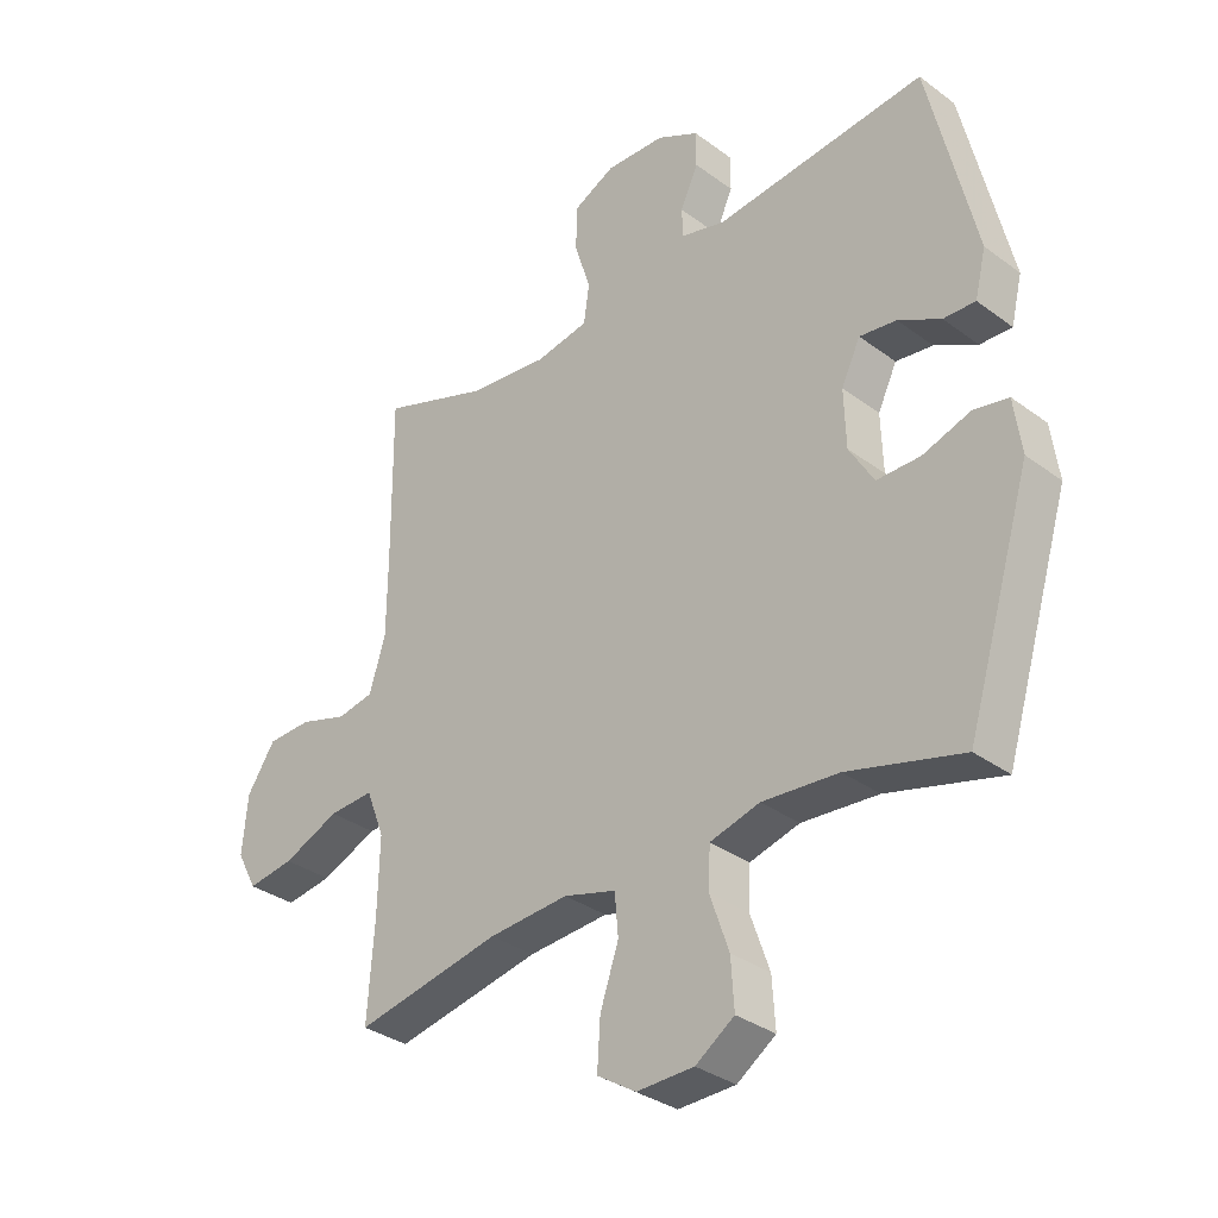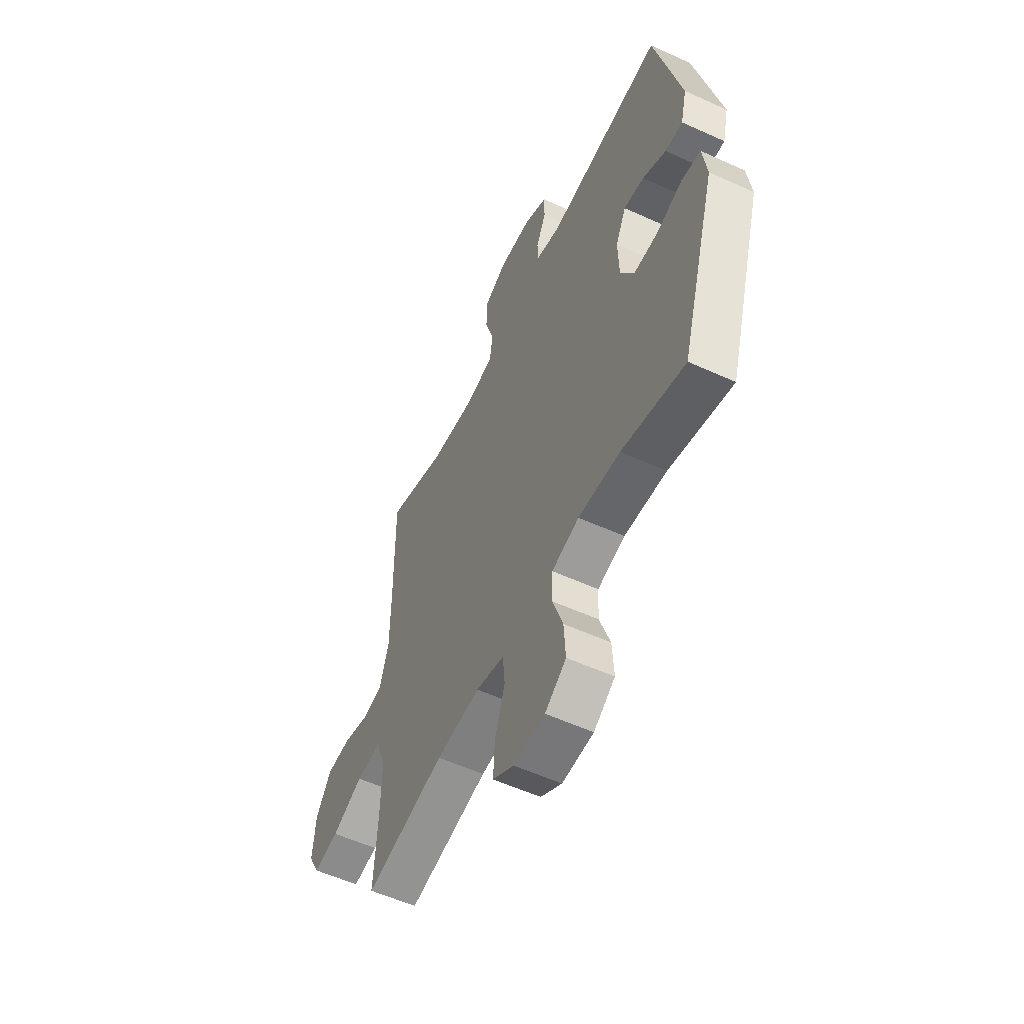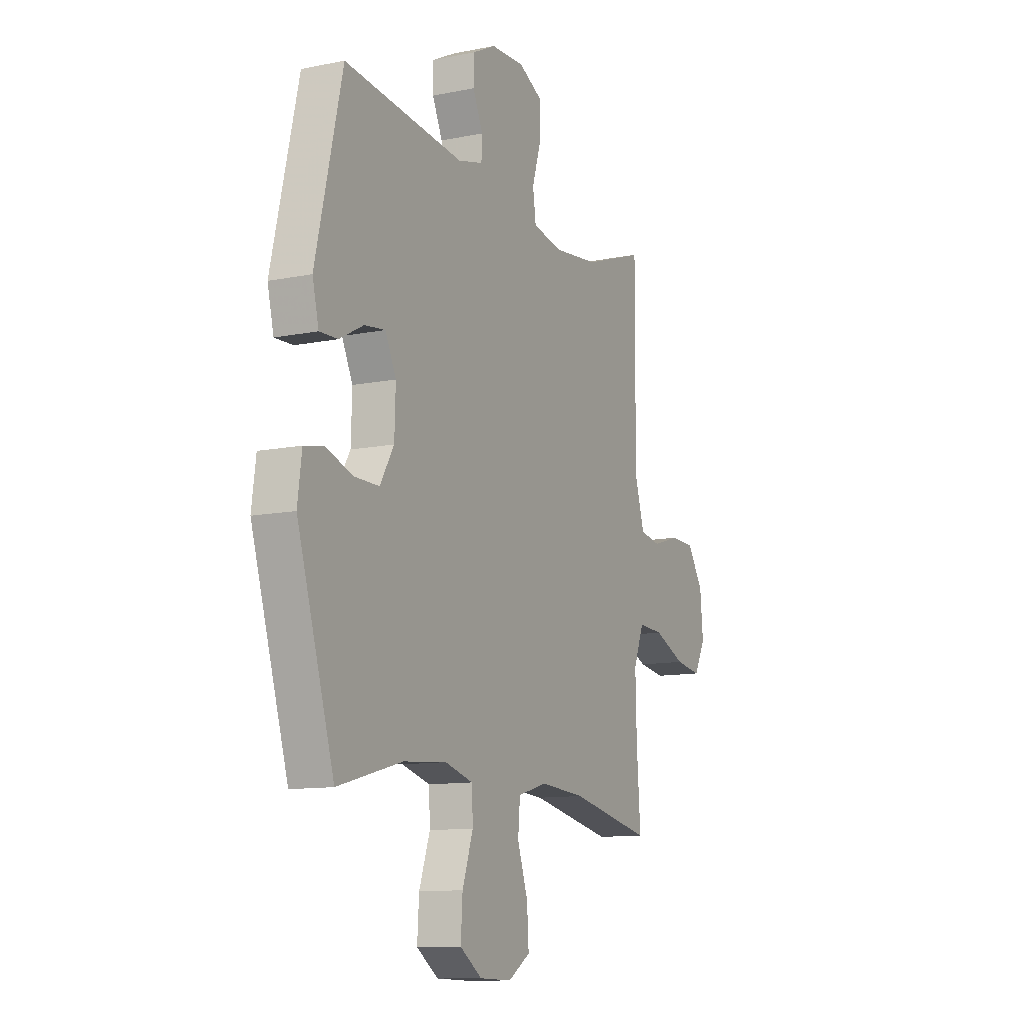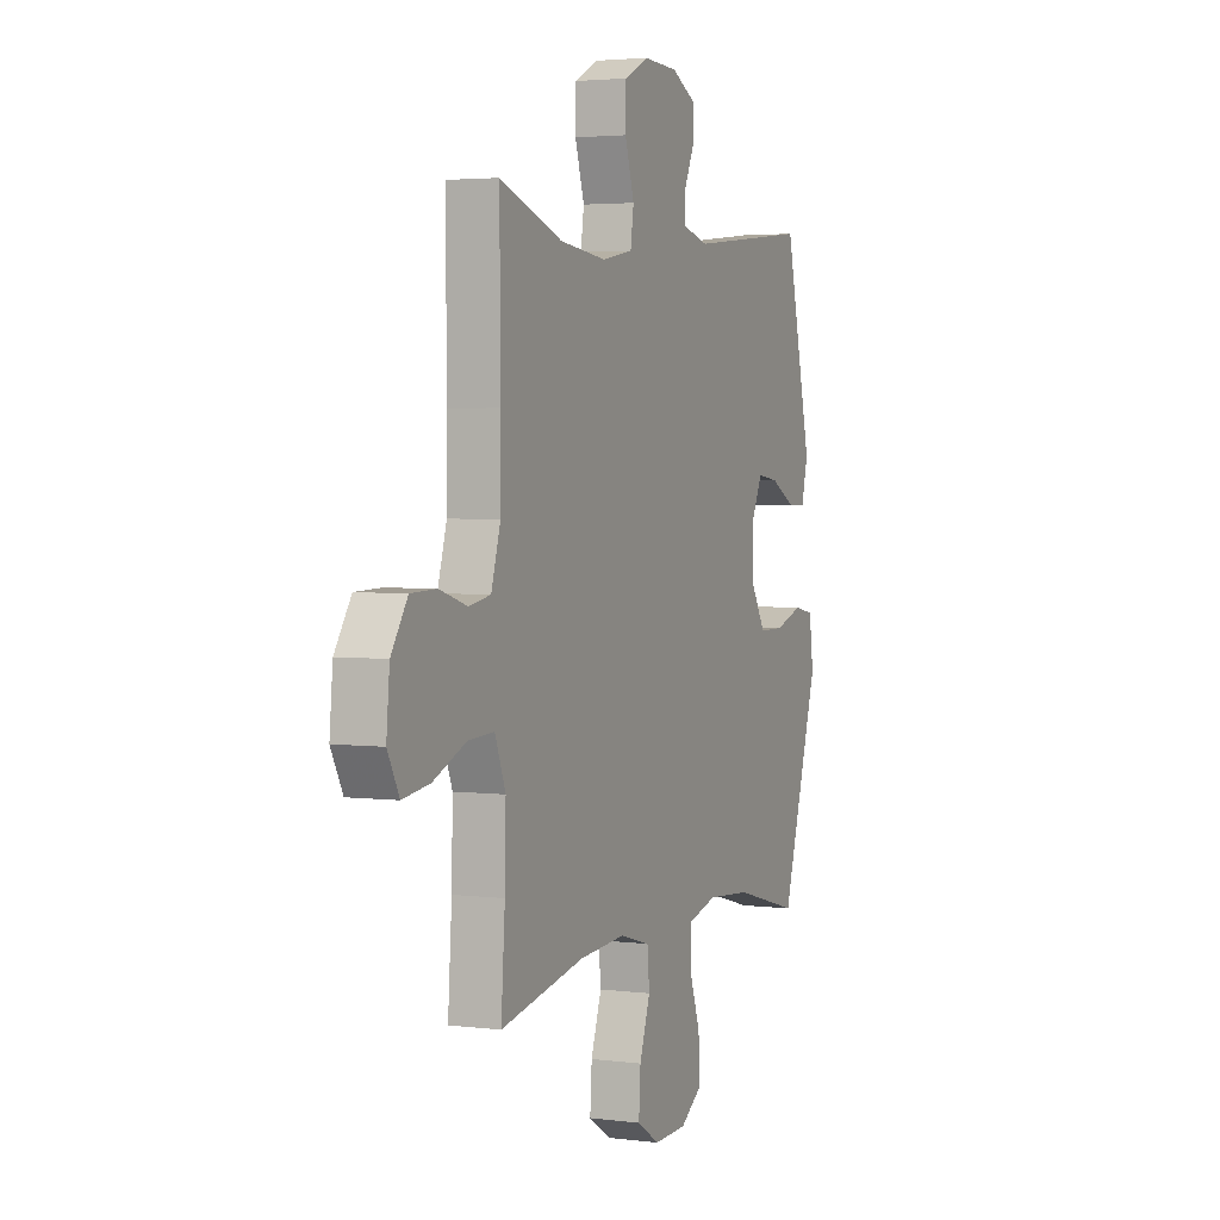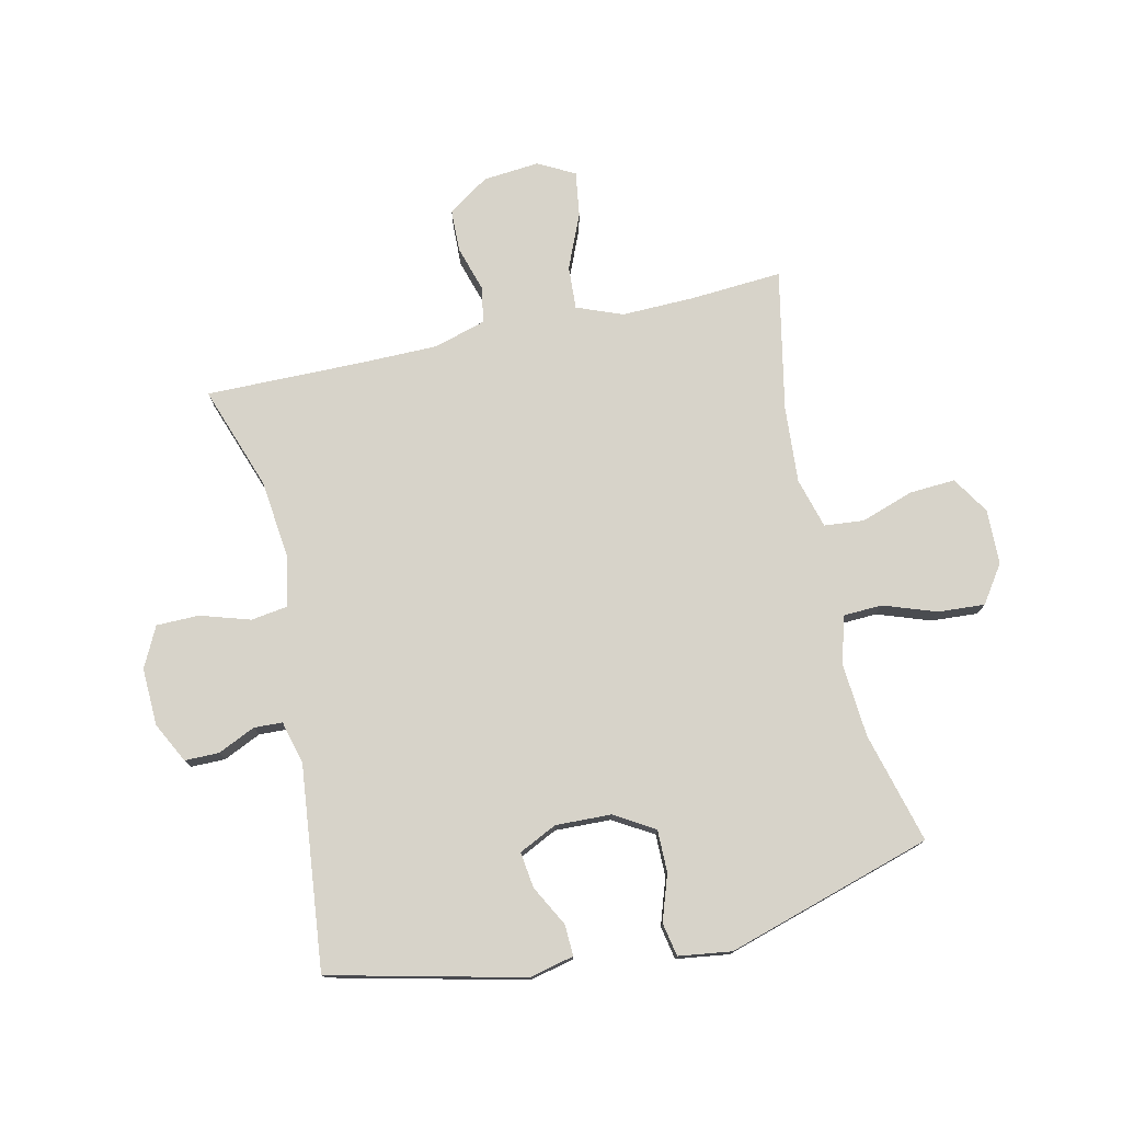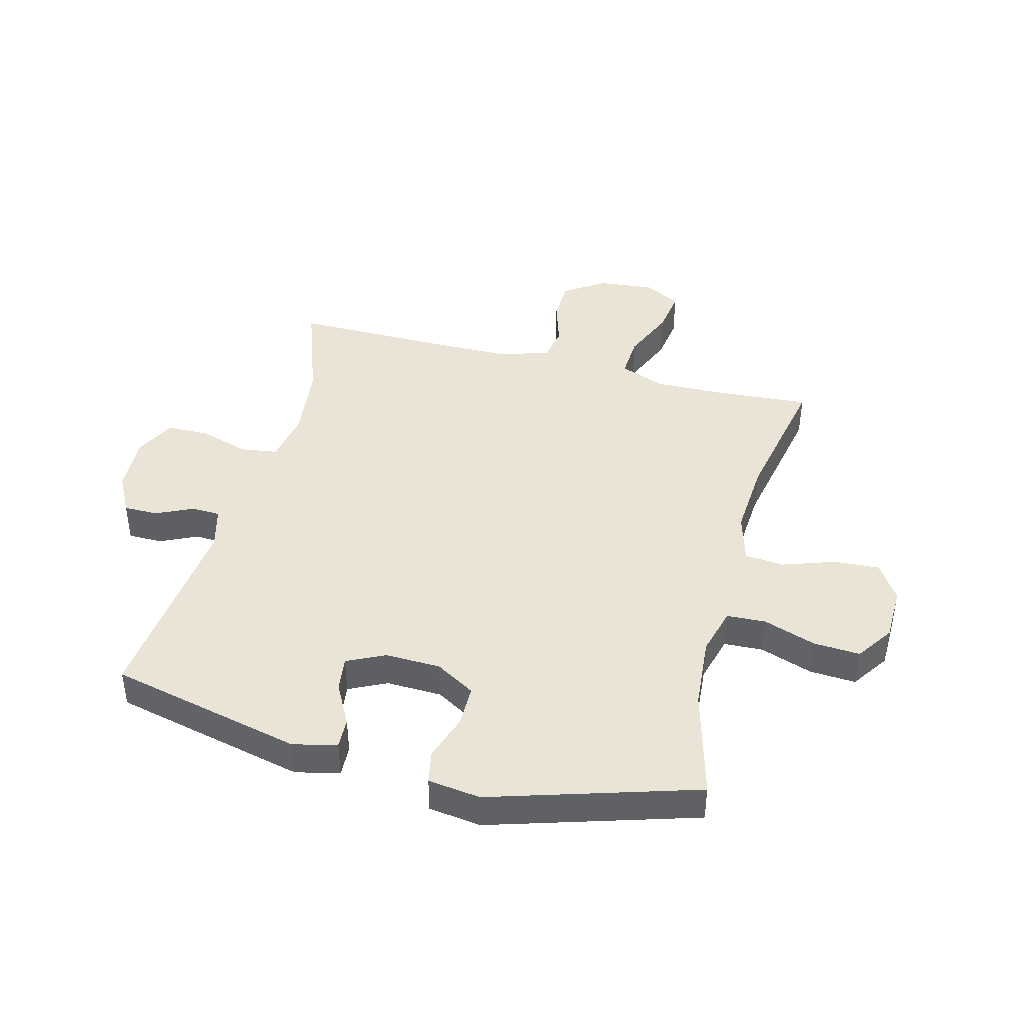
<metadata>
{"format":"obj","ext":"obj","renderer":"f3d","projection":"perspective","resolution":1024,"background":"white","views":[{"elev":-33.2,"azim":44.6,"up":"+Z"},{"elev":-56.1,"azim":64.5,"up":"+Z"},{"elev":-11.4,"azim":116.3,"up":"+Z"},{"elev":3.2,"azim":-66.8,"up":"+Z"},{"elev":76.4,"azim":77.5,"up":"+Y"},{"elev":42.6,"azim":104.5,"up":"+Y"}]}
</metadata>
<code>
v 0.5 0.07 -0.5
v 0.314 0.07 -0.45
v 0.19 0.07 -0.44
v 0.109 0.07 -0.462
v 0.106 0.07 -0.528
v 0.137 0.07 -0.617
v 0.142 0.07 -0.696
v 0.079 0.07 -0.739
v -0.014 0.07 -0.741
v -0.077 0.07 -0.701
v -0.072 0.07 -0.623
v -0.042 0.07 -0.535
v -0.048 0.07 -0.468
v -0.133 0.07 -0.444
v -0.263 0.07 -0.453
v -0.5 0.07 -0.5
v -0.489 0.07 -0.345
v -0.486 0.07 -0.222
v -0.516 0.07 -0.145
v -0.589 0.07 -0.149
v -0.681 0.07 -0.188
v -0.757 0.07 -0.199
v -0.79 0.07 -0.137
v -0.781 0.07 -0.042
v -0.735 0.07 0.027
v -0.663 0.07 0.029
v -0.585 0.07 0.005
v -0.525 0.07 0.016
v -0.499 0.07 0.103
v -0.498 0.07 0.233
v -0.5 0.07 0.5
v -0.324 0.07 0.438
v -0.193 0.07 0.423
v -0.106 0.07 0.439
v -0.097 0.07 0.501
v -0.123 0.07 0.585
v -0.122 0.07 0.657
v -0.054 0.07 0.691
v 0.043 0.07 0.687
v 0.111 0.07 0.652
v 0.111 0.07 0.594
v 0.082 0.07 0.531
v 0.084 0.07 0.483
v 0.156 0.07 0.464
v 0.5 0.07 0.5
v 0.576 0.07 0.173
v 0.558 0.07 0.099
v 0.506 0.07 0.101
v 0.437 0.07 0.138
v 0.377 0.07 0.146
v 0.346 0.07 0.082
v 0.349 0.07 -0.012
v 0.389 0.07 -0.079
v 0.46 0.07 -0.079
v 0.538 0.07 -0.053
v 0.594 0.07 -0.064
v 0.606 0.07 -0.153
v 0.5 0 -0.5
v 0.314 0 -0.45
v 0.19 0 -0.44
v 0.109 0 -0.462
v 0.106 0 -0.528
v 0.137 0 -0.617
v 0.142 0 -0.696
v 0.079 0 -0.739
v -0.014 0 -0.741
v -0.077 0 -0.701
v -0.072 0 -0.623
v -0.042 0 -0.535
v -0.048 0 -0.468
v -0.133 0 -0.444
v -0.263 0 -0.453
v -0.5 0 -0.5
v -0.489 0 -0.345
v -0.486 0 -0.222
v -0.516 0 -0.145
v -0.589 0 -0.149
v -0.681 0 -0.188
v -0.757 0 -0.199
v -0.79 0 -0.137
v -0.781 0 -0.042
v -0.735 0 0.027
v -0.663 0 0.029
v -0.585 0 0.005
v -0.525 0 0.016
v -0.499 0 0.103
v -0.498 0 0.233
v -0.5 0 0.5
v -0.324 0 0.438
v -0.193 0 0.423
v -0.106 0 0.439
v -0.097 0 0.501
v -0.123 0 0.585
v -0.122 0 0.657
v -0.054 0 0.691
v 0.043 0 0.687
v 0.111 0 0.652
v 0.111 0 0.594
v 0.082 0 0.531
v 0.084 0 0.483
v 0.156 0 0.464
v 0.5 0 0.5
v 0.576 0 0.173
v 0.558 0 0.099
v 0.506 0 0.101
v 0.437 0 0.138
v 0.377 0 0.146
v 0.346 0 0.082
v 0.349 0 -0.012
v 0.389 0 -0.079
v 0.46 0 -0.079
v 0.538 0 -0.053
v 0.594 0 -0.064
v 0.606 0 -0.153
f 54 55 56 57
f 53 54 57 1
f 52 53 1 2
f 51 52 2 3
f 46 47 48 49
f 44 45 46 49
f 43 44 49 50
f 39 40 41 42
f 39 42 43
f 38 39 43
f 35 36 37 38
f 34 35 38 43
f 30 31 32
f 29 30 32 33
f 28 29 33 34
f 24 25 26 27
f 24 27 28
f 23 24 28
f 20 21 22 23
f 19 20 23 28
f 18 19 28 34
f 15 16 17
f 14 15 17 18
f 13 14 18 34
f 9 10 11 12
f 5 6 7 8
f 4 5 8 9
f 51 3 4
f 51 4 9 12
f 34 43 50 51
f 12 13 34 51
f 114 113 112 111
f 58 114 111 110
f 59 58 110 109
f 60 59 109 108
f 106 105 104 103
f 106 103 102 101
f 107 106 101 100
f 99 98 97 96
f 100 99 96
f 100 96 95
f 95 94 93 92
f 100 95 92 91
f 89 88 87
f 90 89 87 86
f 91 90 86 85
f 84 83 82 81
f 85 84 81
f 85 81 80
f 80 79 78 77
f 85 80 77 76
f 91 85 76 75
f 74 73 72
f 75 74 72 71
f 91 75 71 70
f 69 68 67 66
f 65 64 63 62
f 66 65 62 61
f 61 60 108
f 69 66 61 108
f 108 107 100 91
f 108 91 70 69
f 1 58 59 2
f 2 59 60 3
f 3 60 61 4
f 4 61 62 5
f 5 62 63 6
f 6 63 64 7
f 7 64 65 8
f 8 65 66 9
f 9 66 67 10
f 10 67 68 11
f 11 68 69 12
f 12 69 70 13
f 13 70 71 14
f 14 71 72 15
f 15 72 73 16
f 16 73 74 17
f 17 74 75 18
f 18 75 76 19
f 19 76 77 20
f 20 77 78 21
f 21 78 79 22
f 22 79 80 23
f 23 80 81 24
f 24 81 82 25
f 25 82 83 26
f 26 83 84 27
f 27 84 85 28
f 28 85 86 29
f 29 86 87 30
f 30 87 88 31
f 31 88 89 32
f 32 89 90 33
f 33 90 91 34
f 34 91 92 35
f 35 92 93 36
f 36 93 94 37
f 37 94 95 38
f 38 95 96 39
f 39 96 97 40
f 40 97 98 41
f 41 98 99 42
f 42 99 100 43
f 43 100 101 44
f 44 101 102 45
f 45 102 103 46
f 46 103 104 47
f 47 104 105 48
f 48 105 106 49
f 49 106 107 50
f 50 107 108 51
f 51 108 109 52
f 52 109 110 53
f 53 110 111 54
f 54 111 112 55
f 55 112 113 56
f 56 113 114 57
f 57 114 58 1

</code>
